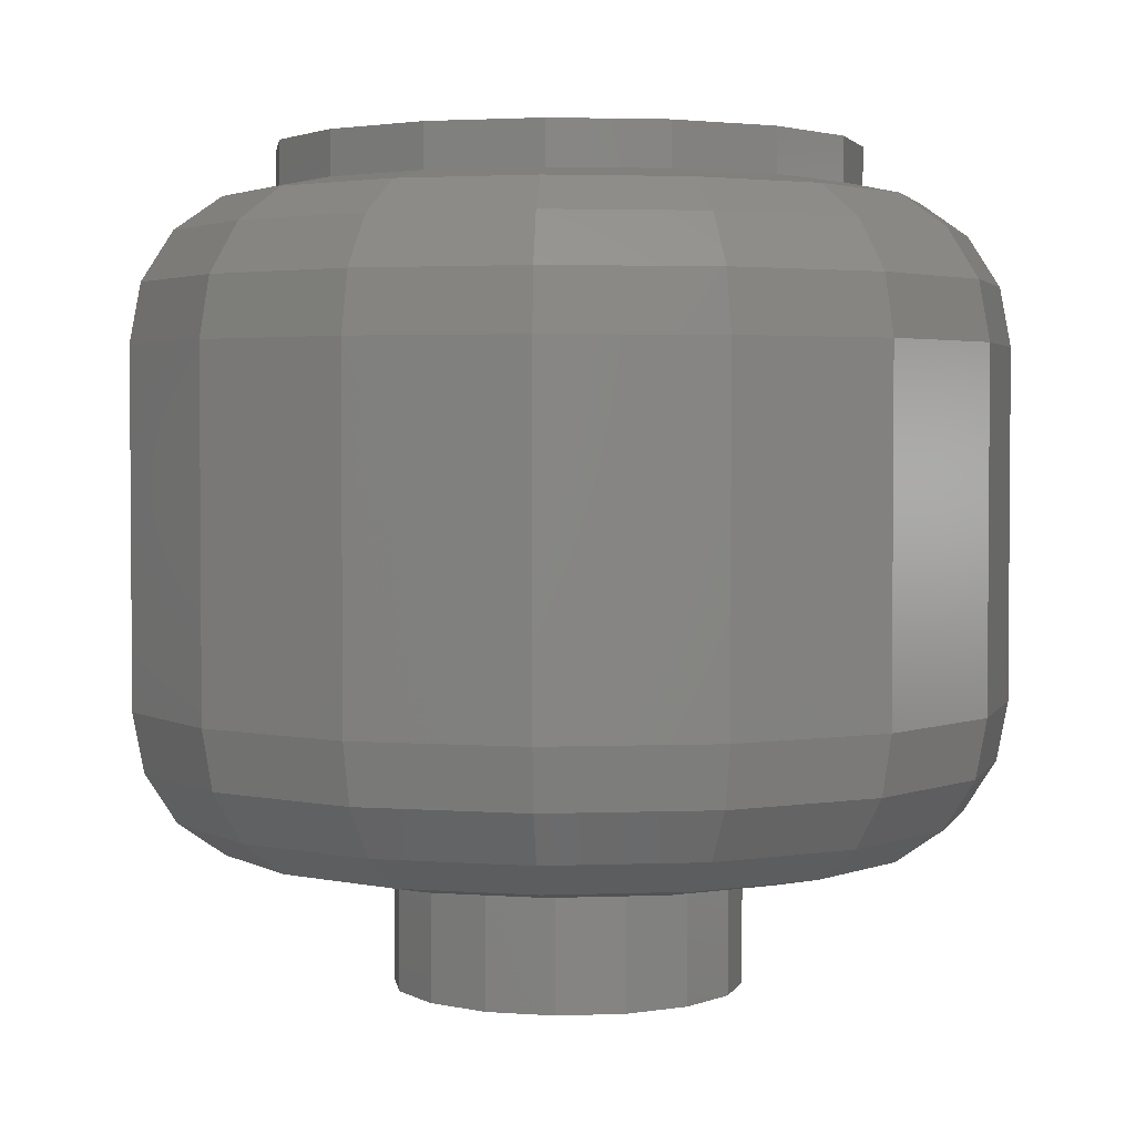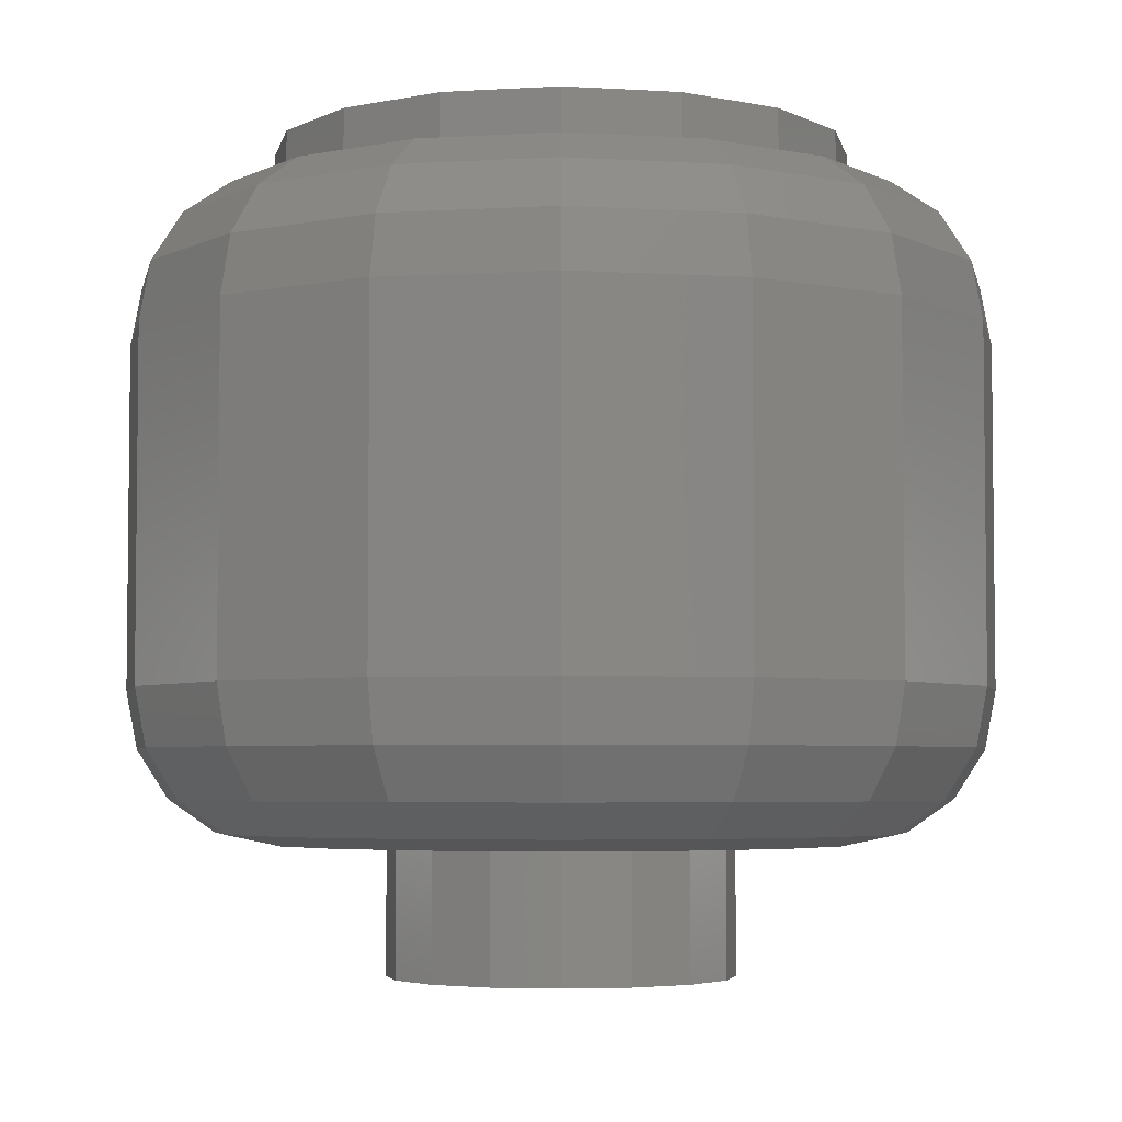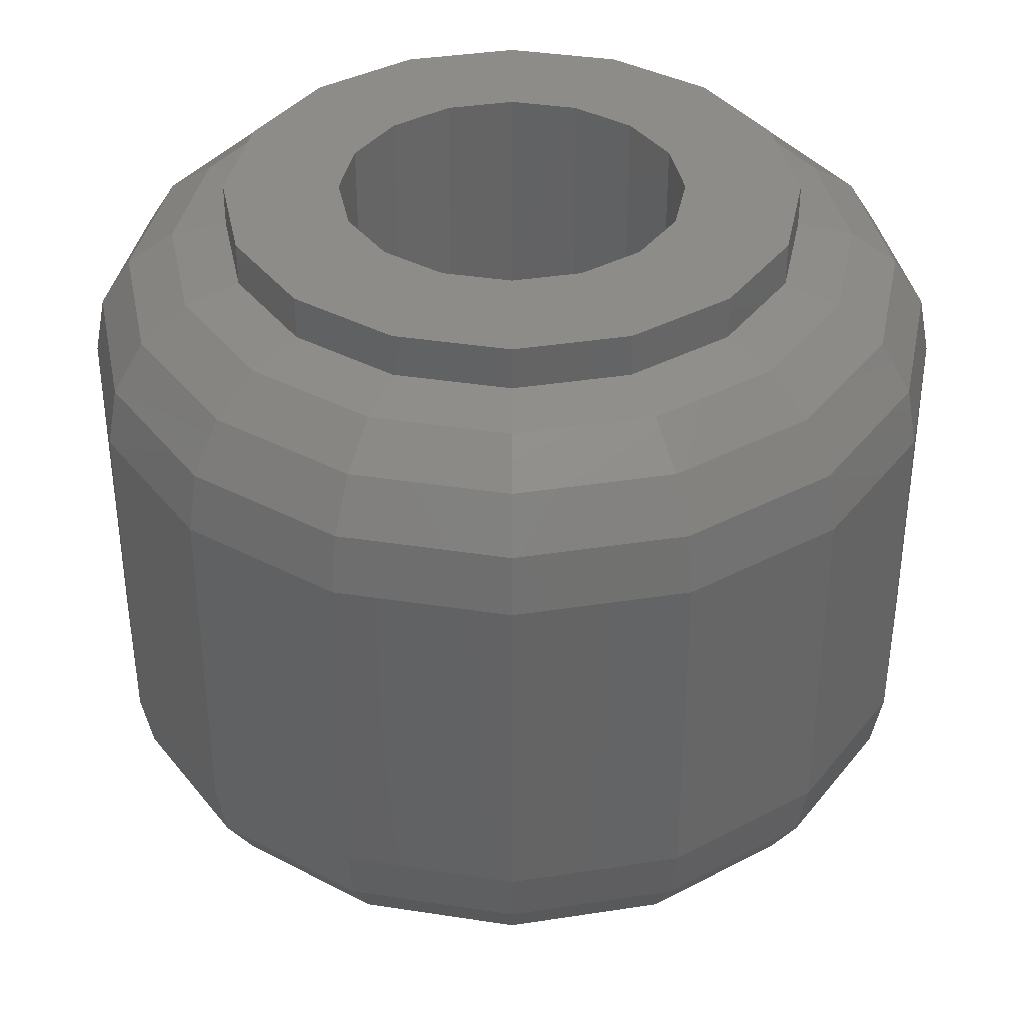
<metadata>
{"format":"stl","ext":"stl","renderer":"f3d","projection":"perspective","resolution":1024,"background":"white","views":[{"elev":2.8,"azim":161.4,"up":"+Y"},{"elev":-4.3,"azim":112.5,"up":"+Y"},{"elev":37.8,"azim":22.5,"up":"+Y"}]}
</metadata>
<code>
# stl→obj: 322 verts, 584 faces
v -0.04 -0.76 0.04
v 0.04 -0.76 0.04
v 0 -0.76 0.16
v 0.16 -0.76 0
v 0.04 -0.76 -0.04
v 0 -0.76 -0.16
v -0.04 -0.76 -0.04
v -0.16 -0.76 0
v 0.04 -0.5 0.04
v -0.04 -0.5 0.04
v 0 -0.5 0.16
v 0.16 -0.5 0
v 0.04 -0.5 -0.04
v 0 -0.5 -0.16
v -0.04 -0.5 -0.04
v -0.16 -0.5 0
v 0.02828 -0.76 0.02828
v 0.04 -0.76 0
v 0 -0.76 0.04
v -0.02828 -0.76 0.02828
v -0.04 -0.76 0
v -0.02828 -0.76 -0.02828
v 0 -0.76 -0.04
v 0.02828 -0.76 -0.02828
v 0.06123 -0.76 -0.1478
v 0.1131 -0.76 -0.1131
v 0.1478 -0.76 -0.06123
v -0.1478 -0.76 -0.06123
v -0.1131 -0.76 -0.1131
v -0.06123 -0.76 -0.1478
v -0.06123 -0.76 0.1478
v -0.1131 -0.76 0.1131
v -0.1478 -0.76 0.06123
v -0.16 -0.76 -0
v 0.1478 -0.76 0.06123
v 0.1131 -0.76 0.1131
v 0.06123 -0.76 0.1478
v -0 -0.76 0.16
v 0.1478 -0.5 -0.06123
v 0.1131 -0.5 -0.1131
v 0.06123 -0.5 -0.1478
v -0.06123 -0.5 -0.1478
v -0.1131 -0.5 -0.1131
v -0.1478 -0.5 -0.06123
v -0.16 -0.5 -0
v -0.1478 -0.5 0.06123
v -0.1131 -0.5 0.1131
v -0.06123 -0.5 0.1478
v -0 -0.5 0.16
v 0.06123 -0.5 0.1478
v 0.1131 -0.5 0.1131
v 0.1478 -0.5 0.06123
v 0.02828 -0.5 -0.02828
v 0.04 -0.5 0
v 0 -0.5 -0.04
v -0.02828 -0.5 -0.02828
v -0.04 -0.5 0
v -0.02828 -0.5 0.02828
v 0 -0.5 0.04
v 0.02828 -0.5 0.02828
v 0.16 -0.64 0
v 0.1478 -0.64 0.06123
v 0.1131 -0.64 0.1131
v 0.06123 -0.64 0.1478
v -0 -0.64 0.16
v -0.06123 -0.64 0.1478
v -0.1131 -0.64 0.1131
v -0.1478 -0.64 0.06123
v -0.16 -0.64 -0
v -0.1478 -0.64 -0.06123
v -0.1131 -0.64 -0.1131
v -0.06123 -0.64 -0.1478
v 0 -0.64 -0.16
v 0.06123 -0.64 -0.1478
v 0.1131 -0.64 -0.1131
v 0.1478 -0.64 -0.06123
v 0.16 0 0
v 0.1478 0 -0.06123
v 0.1131 0 -0.1131
v 0.06123 0 -0.1478
v 0 0 -0.16
v -0.06123 0 -0.1478
v -0.1131 0 -0.1131
v -0.1478 0 -0.06123
v -0.16 0 -0
v -0.1478 0 0.06123
v -0.1131 0 0.1131
v -0.06123 0 0.1478
v -0 0 0.16
v 0.06123 0 0.1478
v 0.1131 0 0.1131
v 0.1478 0 0.06123
v -0 -0.64 0.2667
v 0.102 -0.64 0.2464
v 0.1216 -0.6293 0.2935
v -0 -0.6293 0.3177
v 0.1381 -0.599 0.3335
v -0 -0.599 0.3609
v 0.1492 -0.5536 0.3602
v -0 -0.5536 0.3899
v 0.1531 -0.5 0.3696
v -0 -0.5 0.4
v 0.1886 -0.64 0.1886
v 0.2246 -0.6293 0.2246
v 0.2552 -0.599 0.2552
v 0.2757 -0.5536 0.2757
v 0.2828 -0.5 0.2828
v 0.2464 -0.64 0.102
v 0.2935 -0.6293 0.1216
v 0.3335 -0.599 0.1381
v 0.3602 -0.5536 0.1492
v 0.3696 -0.5 0.1531
v 0.2667 -0.64 0
v 0.3177 -0.6293 0
v 0.3609 -0.599 0
v 0.3899 -0.5536 0
v 0.4 -0.5 0
v -0.2667 -0.64 -0
v -0.2464 -0.64 0.102
v -0.2935 -0.6293 0.1216
v -0.3177 -0.6293 -0
v -0.3335 -0.599 0.1381
v -0.3609 -0.599 -0
v -0.3602 -0.5536 0.1492
v -0.3899 -0.5536 -0
v -0.3696 -0.5 0.1531
v -0.4 -0.5 -0
v -0.1886 -0.64 0.1886
v -0.2246 -0.6293 0.2246
v -0.2552 -0.599 0.2552
v -0.2757 -0.5536 0.2757
v -0.2828 -0.5 0.2828
v -0.102 -0.64 0.2464
v -0.1216 -0.6293 0.2935
v -0.1381 -0.599 0.3335
v -0.1492 -0.5536 0.3602
v -0.1531 -0.5 0.3696
v 0 -0.64 0.2667
v 0 -0.6293 0.3177
v 0 -0.599 0.3609
v 0 -0.5536 0.3899
v 0 -0.5 0.4
v 0.3696 -0.18 0.1531
v 0.4 -0.18 0
v 0.3899 -0.1264 0
v 0.3602 -0.1264 0.1492
v 0.3609 -0.081 0
v 0.3335 -0.081 0.1381
v 0.3177 -0.05066 0
v 0.2935 -0.05066 0.1216
v 0.2667 -0.04 0
v 0.2464 -0.04 0.102
v 0.2828 -0.18 0.2828
v 0.2757 -0.1264 0.2757
v 0.2552 -0.081 0.2552
v 0.2246 -0.05066 0.2246
v 0.1886 -0.04 0.1886
v 0.1531 -0.18 0.3696
v 0.1492 -0.1264 0.3602
v 0.1381 -0.081 0.3335
v 0.1216 -0.05066 0.2935
v 0.102 -0.04 0.2464
v -0 -0.18 0.4
v -0 -0.1264 0.3899
v -0 -0.081 0.3609
v -0 -0.05066 0.3177
v -0 -0.04 0.2667
v -0.1531 -0.18 0.3696
v 0 -0.18 0.4
v 0 -0.1264 0.3899
v -0.1492 -0.1264 0.3602
v 0 -0.081 0.3609
v -0.1381 -0.081 0.3335
v 0 -0.05066 0.3177
v -0.1216 -0.05066 0.2935
v 0 -0.04 0.2667
v -0.102 -0.04 0.2464
v -0.2828 -0.18 0.2828
v -0.2757 -0.1264 0.2757
v -0.2552 -0.081 0.2552
v -0.2246 -0.05066 0.2246
v -0.1886 -0.04 0.1886
v -0.3696 -0.18 0.1531
v -0.3602 -0.1264 0.1492
v -0.3335 -0.081 0.1381
v -0.2935 -0.05066 0.1216
v -0.2464 -0.04 0.102
v -0.4 -0.18 -0
v -0.3899 -0.1264 -0
v -0.3609 -0.081 -0
v -0.3177 -0.05066 -0
v -0.2667 -0.04 -0
v 0.1886 -0.04 -0.1886
v 0.2464 -0.04 -0.102
v 0.2935 -0.05066 -0.1216
v 0.2246 -0.05066 -0.2246
v 0.3335 -0.081 -0.1381
v 0.2552 -0.081 -0.2552
v 0.3602 -0.1264 -0.1492
v 0.2757 -0.1264 -0.2757
v 0.3696 -0.18 -0.1531
v 0.2828 -0.18 -0.2828
v 0.3696 -0.5 -0.1531
v 0.3602 -0.5536 -0.1492
v 0.3335 -0.599 -0.1381
v 0.2935 -0.6293 -0.1216
v 0.2464 -0.64 -0.102
v 0.2828 -0.5 -0.2828
v 0.2757 -0.5536 -0.2757
v 0.2552 -0.599 -0.2552
v 0.2246 -0.6293 -0.2246
v 0.1886 -0.64 -0.1886
v -0.3696 -0.18 -0.1531
v -0.4 -0.18 0
v -0.3899 -0.1264 0
v -0.3602 -0.1264 -0.1492
v -0.3609 -0.081 0
v -0.3335 -0.081 -0.1381
v -0.3177 -0.05066 0
v -0.2935 -0.05066 -0.1216
v -0.2667 -0.04 0
v -0.2464 -0.04 -0.102
v -0.2828 -0.18 -0.2828
v -0.2757 -0.1264 -0.2757
v -0.2552 -0.081 -0.2552
v -0.2246 -0.05066 -0.2246
v -0.1886 -0.04 -0.1886
v -0.1886 -0.64 -0.1886
v -0.2464 -0.64 -0.102
v -0.2935 -0.6293 -0.1216
v -0.2246 -0.6293 -0.2246
v -0.3335 -0.599 -0.1381
v -0.2552 -0.599 -0.2552
v -0.3602 -0.5536 -0.1492
v -0.2757 -0.5536 -0.2757
v -0.3696 -0.5 -0.1531
v -0.2828 -0.5 -0.2828
v -0.2667 -0.64 0
v -0.3177 -0.6293 0
v -0.3609 -0.599 0
v -0.3899 -0.5536 0
v -0.4 -0.5 0
v 0.24 0 0
v 0.2217 0 -0.09184
v 0.1697 0 -0.1697
v 0.09184 0 -0.2217
v 0 0 -0.24
v -0.09184 0 -0.2217
v -0.1697 0 -0.1697
v -0.2217 0 -0.09184
v -0.24 0 -0
v -0.2217 0 0.09184
v -0.1697 0 0.1697
v -0.09184 0 0.2217
v -0 0 0.24
v 0.09184 0 0.2217
v 0.1697 0 0.1697
v 0.2217 0 0.09184
v 0.2667 0 0
v 0.2464 0 -0.102
v 0.1886 0 -0.1886
v 0.102 0 -0.2464
v 0 0 -0.2667
v -0.102 0 -0.2464
v -0.1886 0 -0.1886
v -0.2464 0 -0.102
v -0.2667 0 -0
v -0.2464 0 0.102
v -0.1886 0 0.1886
v -0.102 0 0.2464
v -0 0 0.2667
v 0.102 0 0.2464
v 0.1886 0 0.1886
v 0.2464 0 0.102
v 0.24 -0.64 0
v 0.2217 -0.64 0.09184
v 0.1697 -0.64 0.1697
v 0.09184 -0.64 0.2217
v -0 -0.64 0.24
v -0.09184 -0.64 0.2217
v -0.1697 -0.64 0.1697
v -0.2217 -0.64 0.09184
v -0.24 -0.64 -0
v -0.2217 -0.64 -0.09184
v -0.1697 -0.64 -0.1697
v -0.09184 -0.64 -0.2217
v 0 -0.64 -0.24
v 0.09184 -0.64 -0.2217
v 0.1697 -0.64 -0.1697
v 0.2217 -0.64 -0.09184
v -0.102 -0.64 -0.2464
v 0 -0.64 -0.2667
v 0.102 -0.64 -0.2464
v 0.102 -0.04 -0.2464
v 0 -0.04 -0.2667
v -0.102 -0.04 -0.2464
v 0.4 -0.18 -0
v 0.4 -0.5 -0
v -0.1531 -0.5 -0.3696
v 0 -0.5 -0.4
v 0 -0.5536 -0.3899
v -0.1492 -0.5536 -0.3602
v 0 -0.599 -0.3609
v -0.1381 -0.599 -0.3335
v 0 -0.6293 -0.3177
v -0.1216 -0.6293 -0.2935
v -0.1216 -0.05066 -0.2935
v -0.1381 -0.081 -0.3335
v -0.1492 -0.1264 -0.3602
v -0.1531 -0.18 -0.3696
v 0 -0.05066 -0.3177
v 0 -0.081 -0.3609
v 0 -0.1264 -0.3899
v 0 -0.18 -0.4
v 0.1216 -0.6293 -0.2935
v 0.1381 -0.599 -0.3335
v 0.1492 -0.5536 -0.3602
v 0.1531 -0.5 -0.3696
v 0.1531 -0.18 -0.3696
v 0.1492 -0.1264 -0.3602
v 0.1381 -0.081 -0.3335
v 0.1216 -0.05066 -0.2935
f 1 2 3
f 3 2 4
f 2 5 4
f 4 5 6
f 5 7 6
f 6 7 8
f 7 1 8
f 8 1 3
f 9 10 11
f 9 11 12
f 13 9 12
f 13 12 14
f 15 13 14
f 15 14 16
f 10 15 16
f 10 16 11
f 2 17 18
f 2 19 17
f 1 20 19
f 1 21 20
f 7 22 21
f 7 23 22
f 5 24 23
f 5 18 24
f 6 25 26
f 6 26 27
f 6 27 4
f 8 28 29
f 8 29 30
f 8 30 6
f 3 31 32
f 3 32 33
f 3 33 34
f 4 35 36
f 4 36 37
f 4 37 38
f 12 39 14
f 39 40 14
f 40 41 14
f 14 42 16
f 42 43 16
f 43 44 16
f 45 46 11
f 46 47 11
f 47 48 11
f 49 50 12
f 50 51 12
f 51 52 12
f 53 54 13
f 55 53 13
f 56 55 15
f 57 56 15
f 58 57 10
f 59 58 10
f 60 59 9
f 54 60 9
f 4 61 62
f 4 62 35
f 35 62 63
f 35 63 36
f 36 63 64
f 36 64 37
f 37 64 65
f 37 65 38
f 38 65 66
f 38 66 31
f 31 66 67
f 31 67 32
f 32 67 68
f 32 68 33
f 33 68 69
f 33 69 34
f 34 69 70
f 34 70 28
f 28 70 71
f 28 71 29
f 29 71 72
f 29 72 30
f 30 72 73
f 30 73 6
f 6 73 74
f 6 74 25
f 25 74 75
f 25 75 26
f 26 75 76
f 26 76 27
f 27 76 61
f 27 61 4
f 54 53 24
f 54 24 18
f 53 55 23
f 53 23 24
f 55 56 22
f 55 22 23
f 56 57 21
f 56 21 22
f 57 58 20
f 57 20 21
f 58 59 19
f 58 19 20
f 59 60 17
f 59 17 19
f 60 54 18
f 60 18 17
f 12 77 78
f 12 78 39
f 39 78 79
f 39 79 40
f 40 79 80
f 40 80 41
f 41 80 81
f 41 81 14
f 14 81 82
f 14 82 42
f 42 82 83
f 42 83 43
f 43 83 84
f 43 84 44
f 44 84 85
f 44 85 45
f 45 85 86
f 45 86 46
f 46 86 87
f 46 87 47
f 47 87 88
f 47 88 48
f 48 88 89
f 48 89 49
f 49 89 90
f 49 90 50
f 50 90 91
f 50 91 51
f 51 91 92
f 51 92 52
f 52 92 77
f 52 77 12
f 93 94 95
f 93 95 96
f 96 95 97
f 96 97 98
f 98 97 99
f 98 99 100
f 100 99 101
f 100 101 102
f 94 103 104
f 94 104 95
f 95 104 105
f 95 105 97
f 97 105 106
f 97 106 99
f 99 106 107
f 99 107 101
f 103 108 109
f 103 109 104
f 104 109 110
f 104 110 105
f 105 110 111
f 105 111 106
f 106 111 112
f 106 112 107
f 108 113 114
f 108 114 109
f 109 114 115
f 109 115 110
f 110 115 116
f 110 116 111
f 111 116 117
f 111 117 112
f 118 119 120
f 118 120 121
f 121 120 122
f 121 122 123
f 123 122 124
f 123 124 125
f 125 124 126
f 125 126 127
f 119 128 129
f 119 129 120
f 120 129 130
f 120 130 122
f 122 130 131
f 122 131 124
f 124 131 132
f 124 132 126
f 128 133 134
f 128 134 129
f 129 134 135
f 129 135 130
f 130 135 136
f 130 136 131
f 131 136 137
f 131 137 132
f 133 138 139
f 133 139 134
f 134 139 140
f 134 140 135
f 135 140 141
f 135 141 136
f 136 141 142
f 136 142 137
f 143 144 145
f 143 145 146
f 146 145 147
f 146 147 148
f 148 147 149
f 148 149 150
f 150 149 151
f 150 151 152
f 153 143 146
f 153 146 154
f 154 146 148
f 154 148 155
f 155 148 150
f 155 150 156
f 156 150 152
f 156 152 157
f 158 153 154
f 158 154 159
f 159 154 155
f 159 155 160
f 160 155 156
f 160 156 161
f 161 156 157
f 161 157 162
f 163 158 159
f 163 159 164
f 164 159 160
f 164 160 165
f 165 160 161
f 165 161 166
f 166 161 162
f 166 162 167
f 168 169 170
f 168 170 171
f 171 170 172
f 171 172 173
f 173 172 174
f 173 174 175
f 175 174 176
f 175 176 177
f 178 168 171
f 178 171 179
f 179 171 173
f 179 173 180
f 180 173 175
f 180 175 181
f 181 175 177
f 181 177 182
f 183 178 179
f 183 179 184
f 184 179 180
f 184 180 185
f 185 180 181
f 185 181 186
f 186 181 182
f 186 182 187
f 188 183 184
f 188 184 189
f 189 184 185
f 189 185 190
f 190 185 186
f 190 186 191
f 191 186 187
f 191 187 192
f 193 194 195
f 193 195 196
f 196 195 197
f 196 197 198
f 198 197 199
f 198 199 200
f 200 199 201
f 200 201 202
f 194 151 149
f 194 149 195
f 195 149 147
f 195 147 197
f 197 147 145
f 197 145 199
f 199 145 144
f 199 144 201
f 203 117 116
f 203 116 204
f 204 116 115
f 204 115 205
f 205 115 114
f 205 114 206
f 206 114 113
f 206 113 207
f 208 203 204
f 208 204 209
f 209 204 205
f 209 205 210
f 210 205 206
f 210 206 211
f 211 206 207
f 211 207 212
f 213 214 215
f 213 215 216
f 216 215 217
f 216 217 218
f 218 217 219
f 218 219 220
f 220 219 221
f 220 221 222
f 223 213 216
f 223 216 224
f 224 216 218
f 224 218 225
f 225 218 220
f 225 220 226
f 226 220 222
f 226 222 227
f 228 229 230
f 228 230 231
f 231 230 232
f 231 232 233
f 233 232 234
f 233 234 235
f 235 234 236
f 235 236 237
f 229 238 239
f 229 239 230
f 230 239 240
f 230 240 232
f 232 240 241
f 232 241 234
f 234 241 242
f 234 242 236
f 77 243 244
f 77 244 78
f 78 244 245
f 78 245 79
f 79 245 246
f 79 246 80
f 80 246 247
f 80 247 81
f 81 247 248
f 81 248 82
f 82 248 249
f 82 249 83
f 83 249 250
f 83 250 84
f 84 250 251
f 84 251 85
f 85 251 252
f 85 252 86
f 86 252 253
f 86 253 87
f 87 253 254
f 87 254 88
f 88 254 255
f 88 255 89
f 89 255 256
f 89 256 90
f 90 256 257
f 90 257 91
f 91 257 258
f 91 258 92
f 92 258 243
f 92 243 77
f 243 259 260
f 243 260 244
f 244 260 261
f 244 261 245
f 245 261 262
f 245 262 246
f 246 262 263
f 246 263 247
f 247 263 264
f 247 264 248
f 248 264 265
f 248 265 249
f 249 265 266
f 249 266 250
f 250 266 267
f 250 267 251
f 251 267 268
f 251 268 252
f 252 268 269
f 252 269 253
f 253 269 270
f 253 270 254
f 254 270 271
f 254 271 255
f 255 271 272
f 255 272 256
f 256 272 273
f 256 273 257
f 257 273 274
f 257 274 258
f 258 274 259
f 258 259 243
f 61 275 276
f 61 276 62
f 62 276 277
f 62 277 63
f 63 277 278
f 63 278 64
f 64 278 279
f 64 279 65
f 65 279 280
f 65 280 66
f 66 280 281
f 66 281 67
f 67 281 282
f 67 282 68
f 68 282 283
f 68 283 69
f 69 283 284
f 69 284 70
f 70 284 285
f 70 285 71
f 71 285 286
f 71 286 72
f 72 286 287
f 72 287 73
f 73 287 288
f 73 288 74
f 74 288 289
f 74 289 75
f 75 289 290
f 75 290 76
f 76 290 275
f 76 275 61
f 275 113 108
f 275 108 276
f 276 108 103
f 276 103 277
f 277 103 94
f 277 94 278
f 278 94 93
f 278 93 279
f 279 93 133
f 279 133 280
f 280 133 128
f 280 128 281
f 281 128 119
f 281 119 282
f 282 119 118
f 282 118 283
f 283 118 229
f 283 229 284
f 284 229 228
f 284 228 285
f 285 228 291
f 285 291 286
f 286 291 292
f 286 292 287
f 287 292 293
f 287 293 288
f 288 293 212
f 288 212 289
f 289 212 207
f 289 207 290
f 290 207 113
f 290 113 275
f 259 151 194
f 259 194 260
f 260 194 193
f 260 193 261
f 261 193 294
f 261 294 262
f 262 294 295
f 262 295 263
f 263 295 296
f 263 296 264
f 264 296 227
f 264 227 265
f 265 227 222
f 265 222 266
f 266 222 192
f 266 192 267
f 267 192 187
f 267 187 268
f 268 187 182
f 268 182 269
f 269 182 177
f 269 177 270
f 270 177 167
f 270 167 271
f 271 167 162
f 271 162 272
f 272 162 157
f 272 157 273
f 273 157 152
f 273 152 274
f 274 152 151
f 274 151 259
f 208 202 201
f 208 201 203
f 203 201 297
f 203 297 298
f 298 297 143
f 298 143 112
f 112 143 153
f 112 153 107
f 107 153 158
f 107 158 101
f 101 158 169
f 101 169 142
f 142 169 168
f 142 168 137
f 137 168 178
f 137 178 132
f 132 178 183
f 132 183 126
f 126 183 188
f 126 188 127
f 127 188 213
f 127 213 236
f 236 213 223
f 236 223 237
f 299 300 301
f 299 301 302
f 302 301 303
f 302 303 304
f 304 303 305
f 304 305 306
f 306 305 292
f 306 292 291
f 237 299 302
f 237 302 235
f 235 302 304
f 235 304 233
f 233 304 306
f 233 306 231
f 231 306 291
f 231 291 228
f 227 296 307
f 227 307 226
f 226 307 308
f 226 308 225
f 225 308 309
f 225 309 224
f 224 309 310
f 224 310 223
f 296 295 311
f 296 311 307
f 307 311 312
f 307 312 308
f 308 312 313
f 308 313 309
f 309 313 314
f 309 314 310
f 237 223 310
f 237 310 299
f 299 310 314
f 299 314 300
f 212 293 315
f 212 315 211
f 211 315 316
f 211 316 210
f 210 316 317
f 210 317 209
f 209 317 318
f 209 318 208
f 293 292 305
f 293 305 315
f 315 305 303
f 315 303 316
f 316 303 301
f 316 301 317
f 317 301 300
f 317 300 318
f 319 314 313
f 319 313 320
f 320 313 312
f 320 312 321
f 321 312 311
f 321 311 322
f 322 311 295
f 322 295 294
f 202 319 320
f 202 320 200
f 200 320 321
f 200 321 198
f 198 321 322
f 198 322 196
f 196 322 294
f 196 294 193
f 300 314 319
f 300 319 318
f 318 319 202
f 318 202 208

</code>
